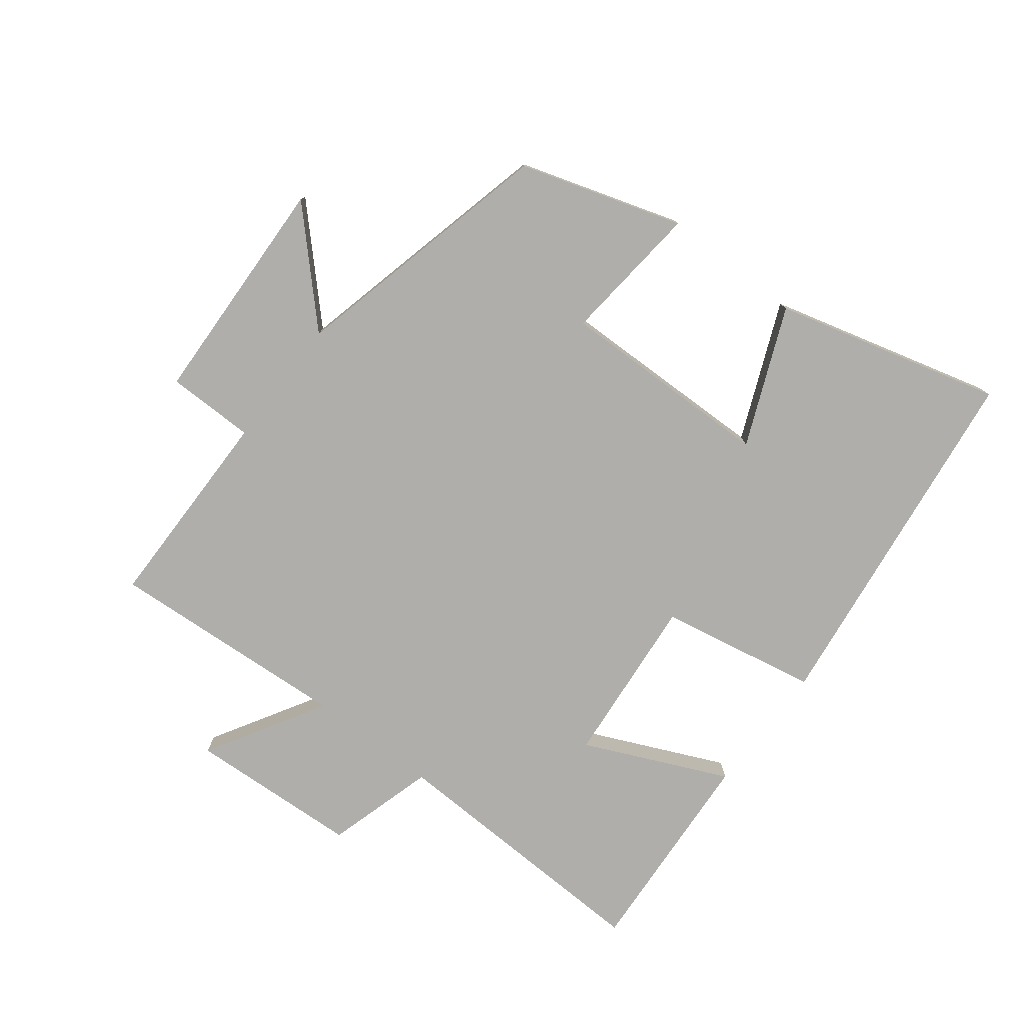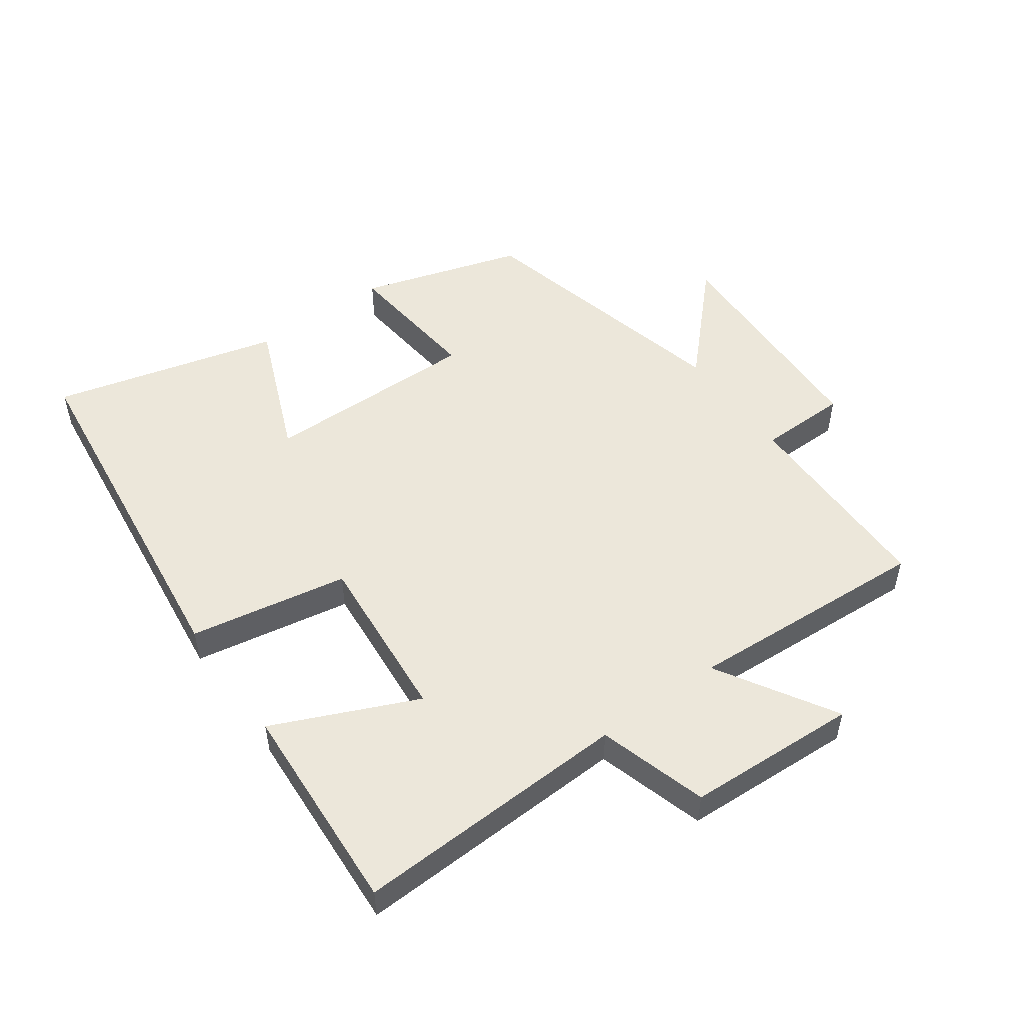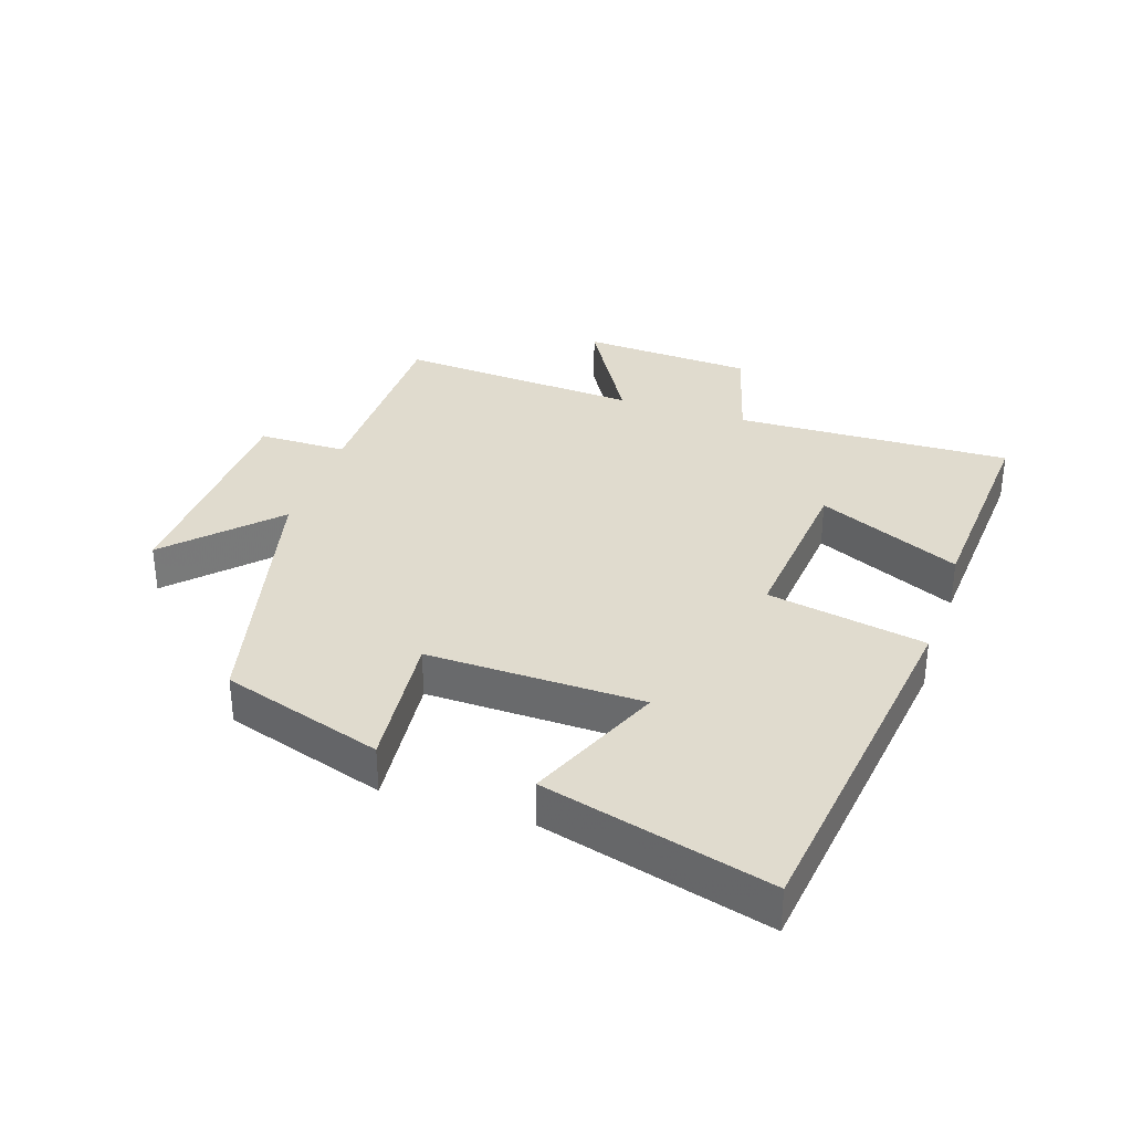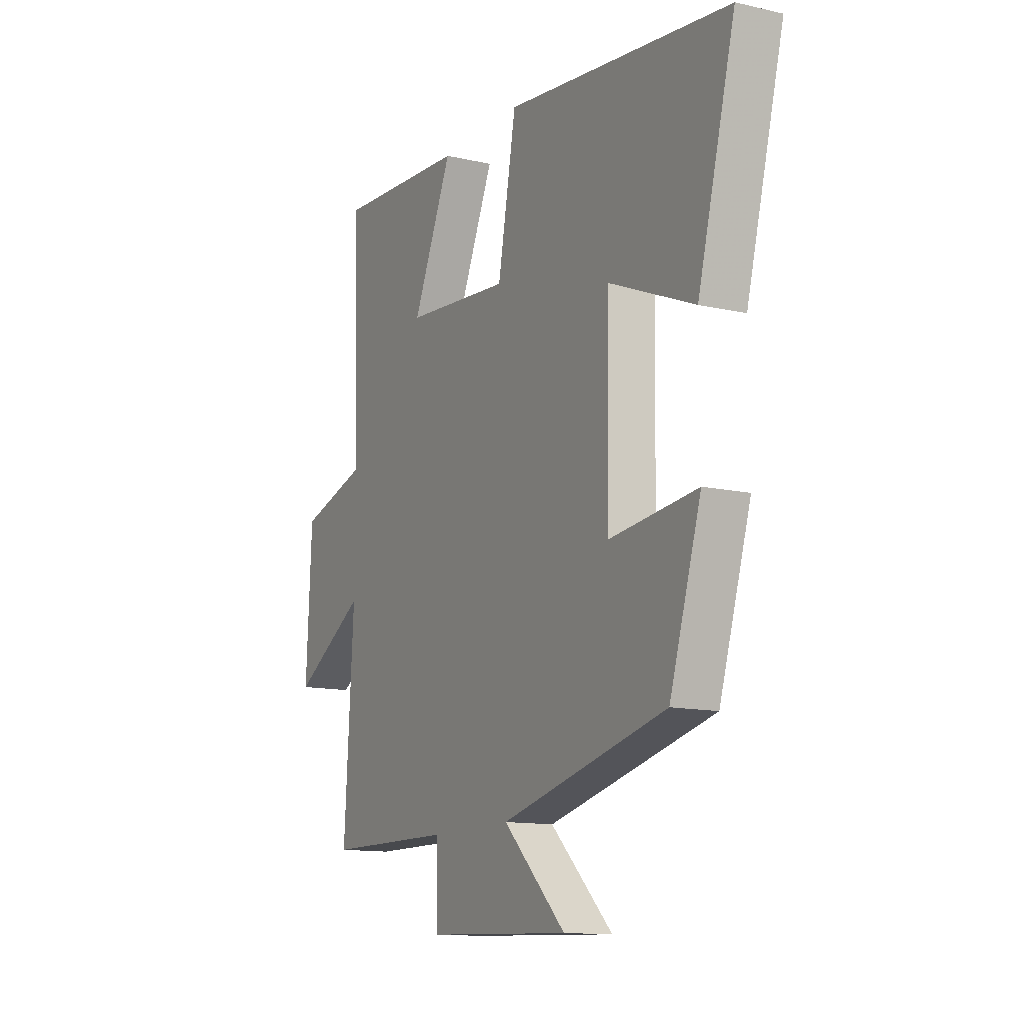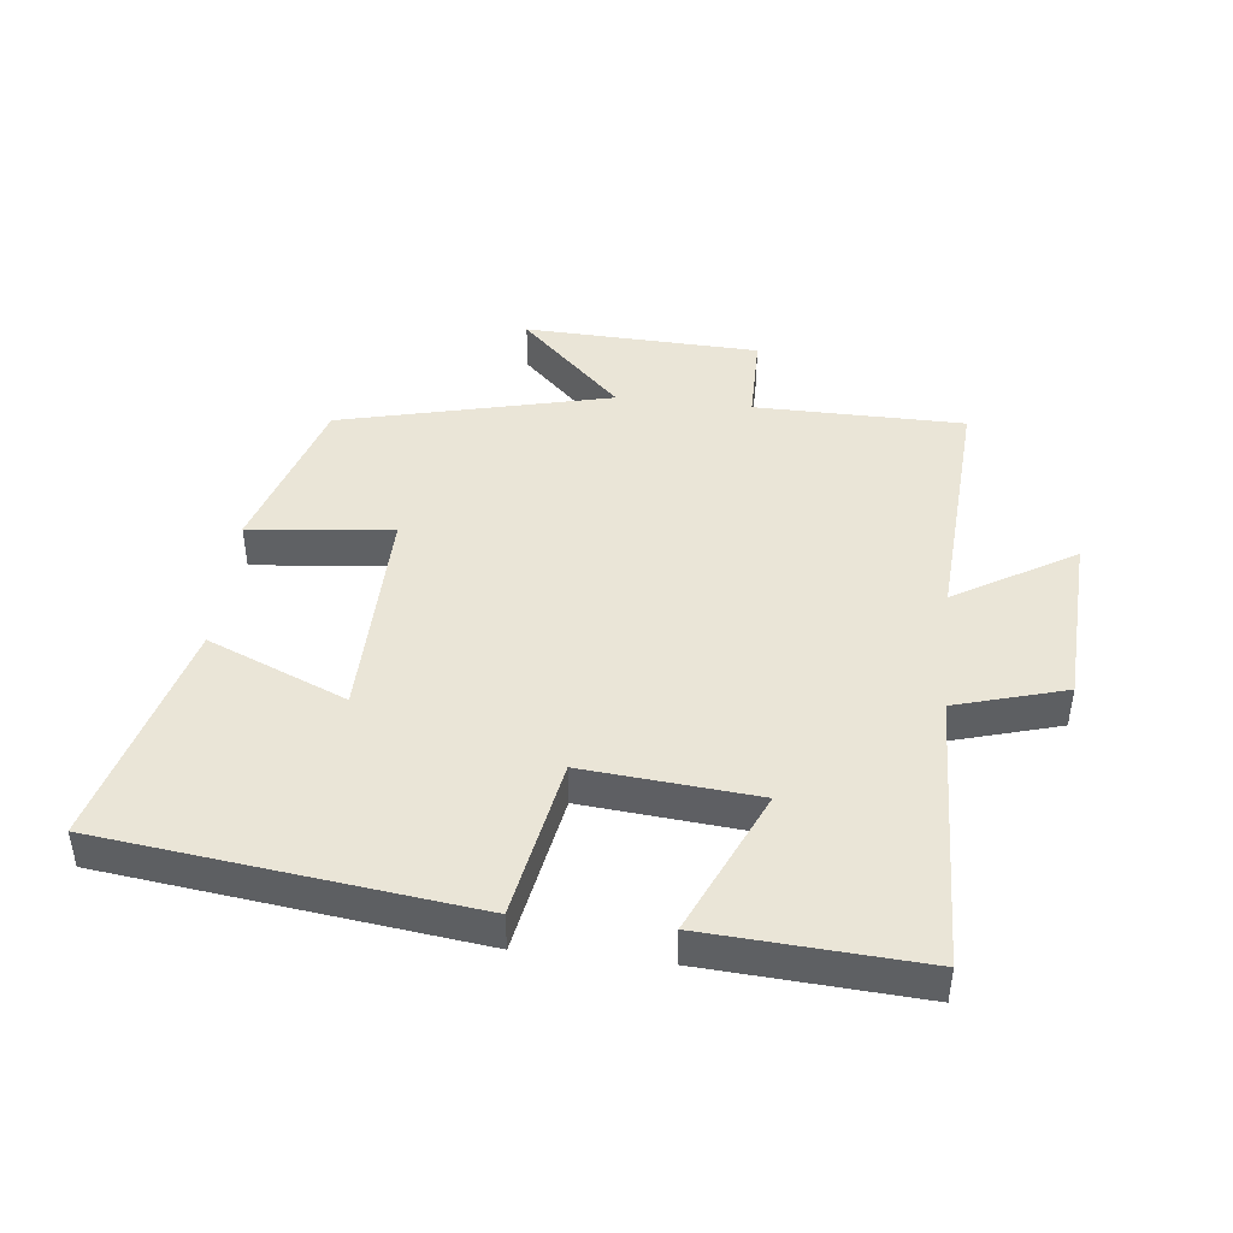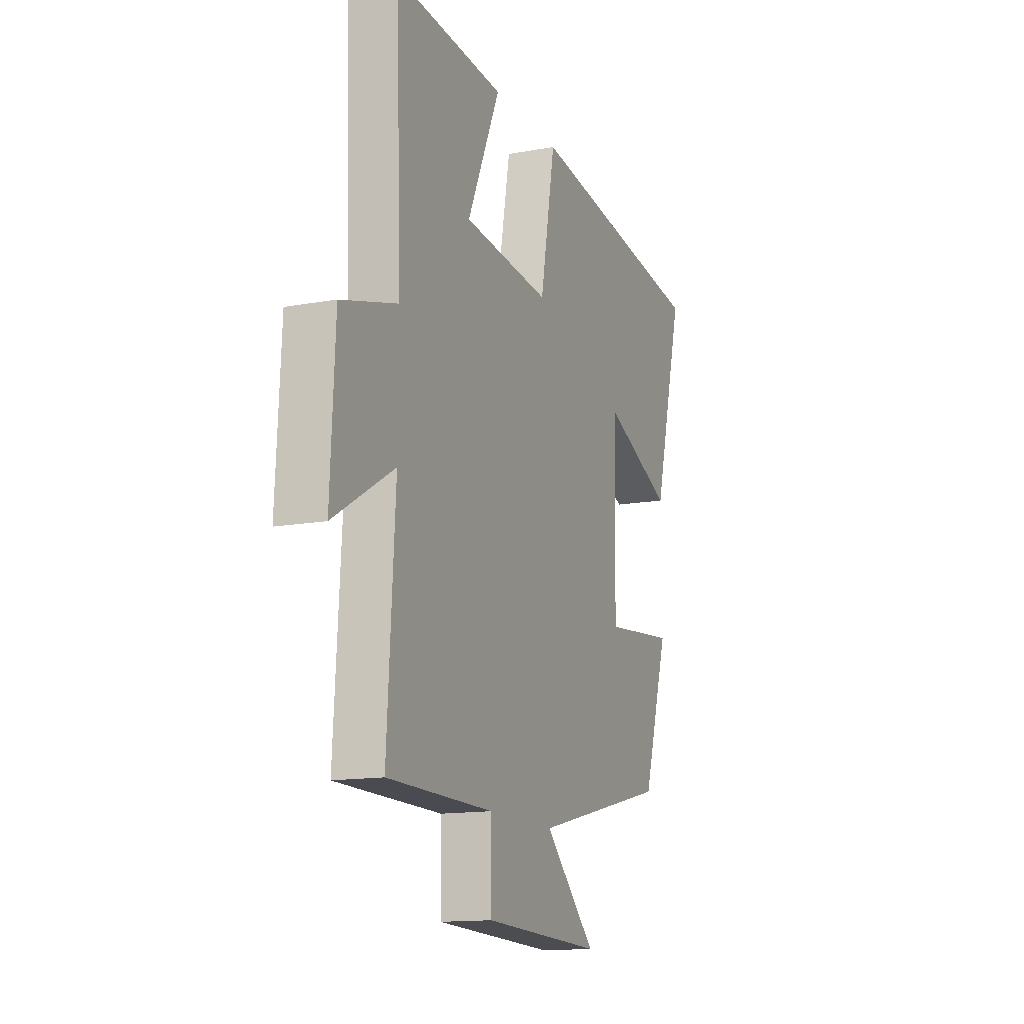
<metadata>
{"format":"obj","ext":"obj","renderer":"f3d","projection":"perspective","resolution":1024,"background":"white","views":[{"elev":-77.9,"azim":-127.6,"up":"+Y"},{"elev":51.7,"azim":54.0,"up":"+Y"},{"elev":33.7,"azim":-71.5,"up":"+Y"},{"elev":-12.8,"azim":-117.8,"up":"+Z"},{"elev":44.4,"azim":6.3,"up":"+Y"},{"elev":-14.0,"azim":112.1,"up":"+Z"}]}
</metadata>
<code>
v 0.515 0.07 0.521
v 0.5 0.07 0.09
v 0.67 0.07 0.041
v 0.684 0.07 -0.227
v 0.5 0.07 -0.118
v 0.524 0.07 -0.497
v 0.202 0.07 -0.5
v 0.201 0.07 -0.638
v -0.161 0.07 -0.652
v -0.004 0.07 -0.5
v -0.421 0.07 -0.4
v -0.5 0.07 -0.148
v -0.28 0.07 -0.17
v -0.286 0.07 0.166
v -0.5 0.07 0.076
v -0.594 0.07 0.429
v -0.029 0.07 0.5
v 0.017 0.07 0.253
v 0.283 0.07 0.277
v 0.183 0.07 0.5
v 0.515 0 0.521
v 0.5 0 0.09
v 0.67 0 0.041
v 0.684 0 -0.227
v 0.5 0 -0.118
v 0.524 0 -0.497
v 0.202 0 -0.5
v 0.201 0 -0.638
v -0.161 0 -0.652
v -0.004 0 -0.5
v -0.421 0 -0.4
v -0.5 0 -0.148
v -0.28 0 -0.17
v -0.286 0 0.166
v -0.5 0 0.076
v -0.594 0 0.429
v -0.029 0 0.5
v 0.017 0 0.253
v 0.283 0 0.277
v 0.183 0 0.5
f 19 20 1 2
f 18 19 2
f 16 17 18
f 16 18 2
f 14 15 16
f 14 16 2
f 13 14 2 3
f 10 11 12 13
f 10 13 3
f 7 8 9 10
f 5 6 7 10
f 5 10 3
f 3 4 5
f 22 21 40 39
f 22 39 38
f 38 37 36
f 22 38 36
f 36 35 34
f 22 36 34
f 23 22 34 33
f 33 32 31 30
f 23 33 30
f 30 29 28 27
f 30 27 26 25
f 23 30 25
f 25 24 23
f 1 21 22 2
f 2 22 23 3
f 3 23 24 4
f 4 24 25 5
f 5 25 26 6
f 6 26 27 7
f 7 27 28 8
f 8 28 29 9
f 9 29 30 10
f 10 30 31 11
f 11 31 32 12
f 12 32 33 13
f 13 33 34 14
f 14 34 35 15
f 15 35 36 16
f 16 36 37 17
f 17 37 38 18
f 18 38 39 19
f 19 39 40 20
f 20 40 21 1

</code>
